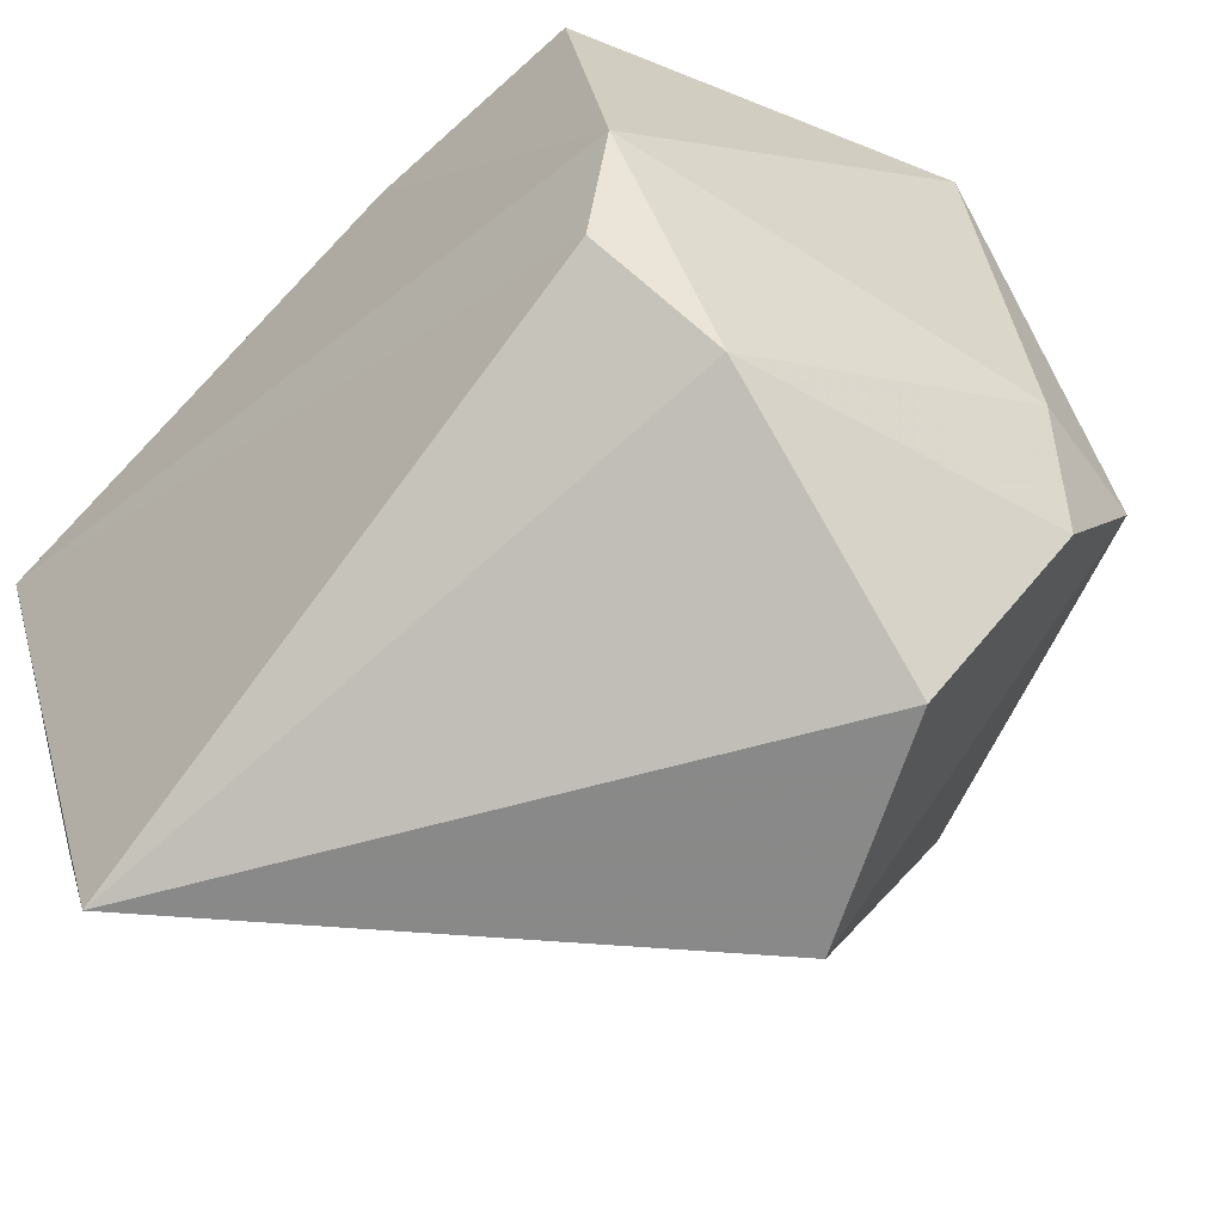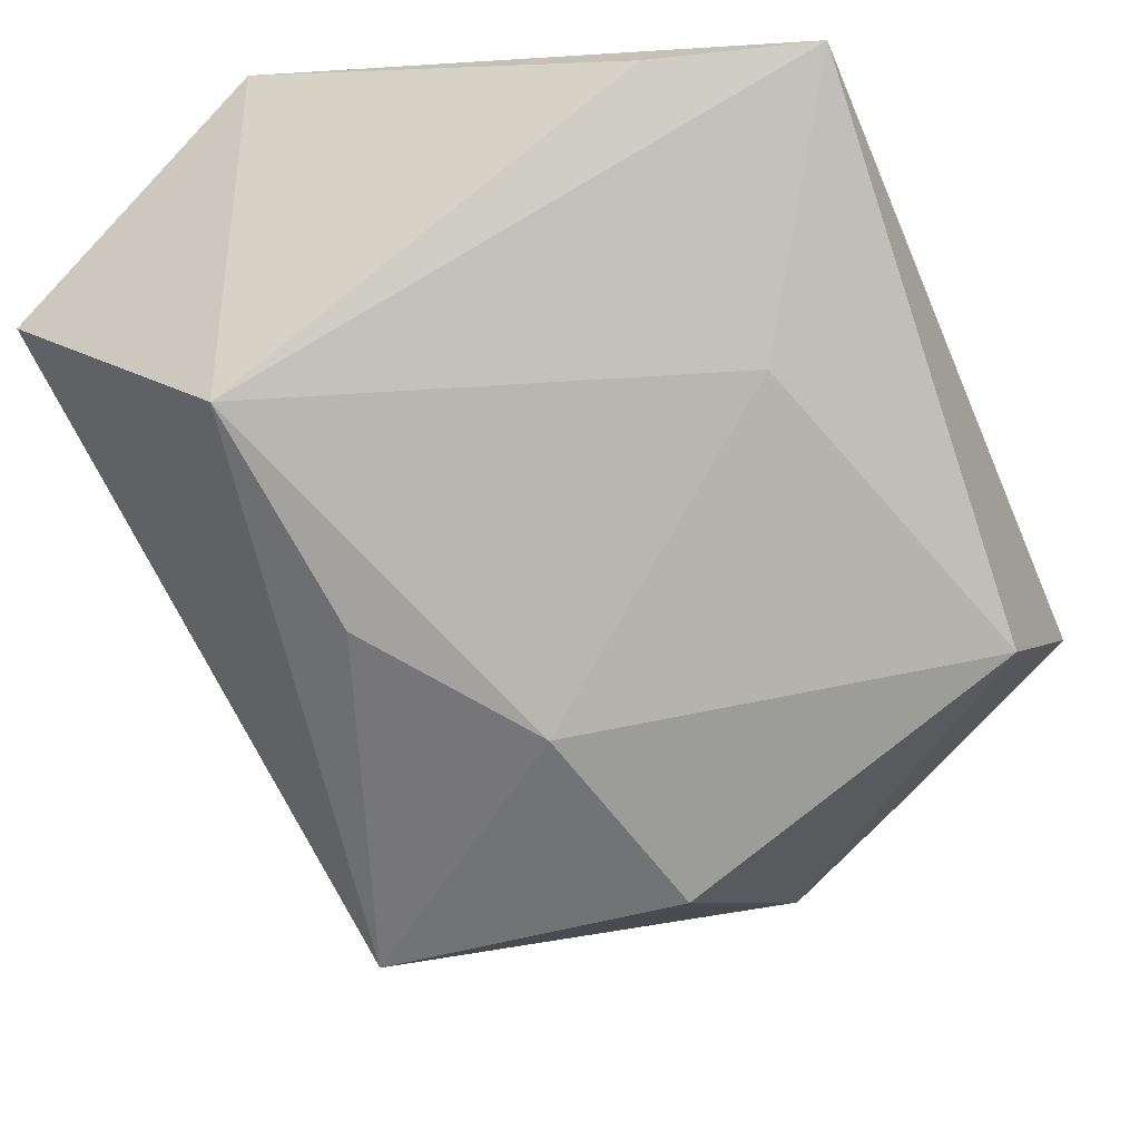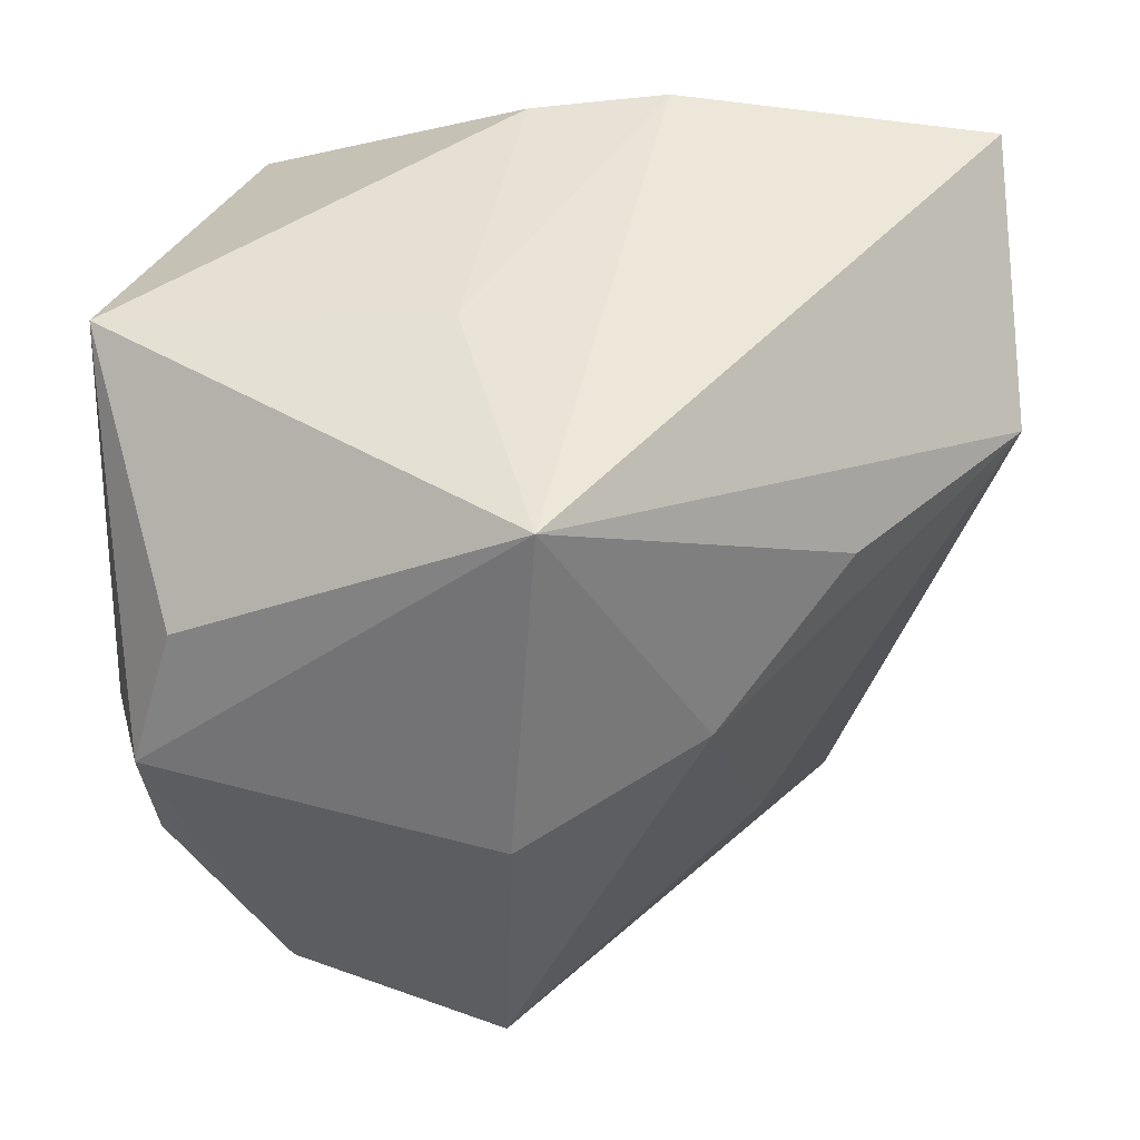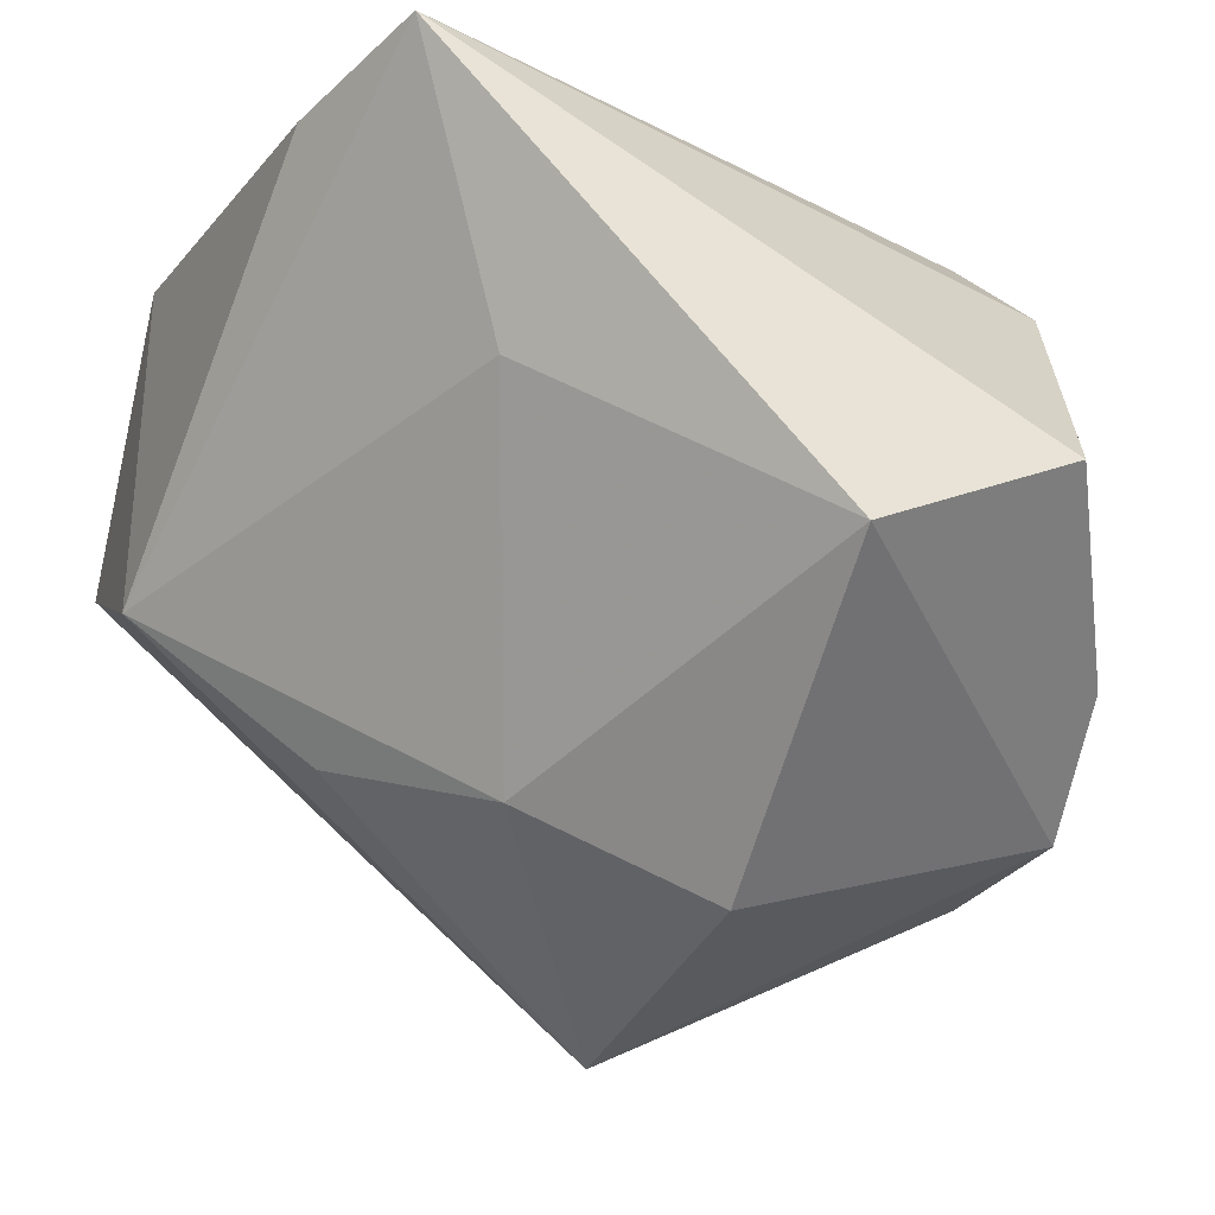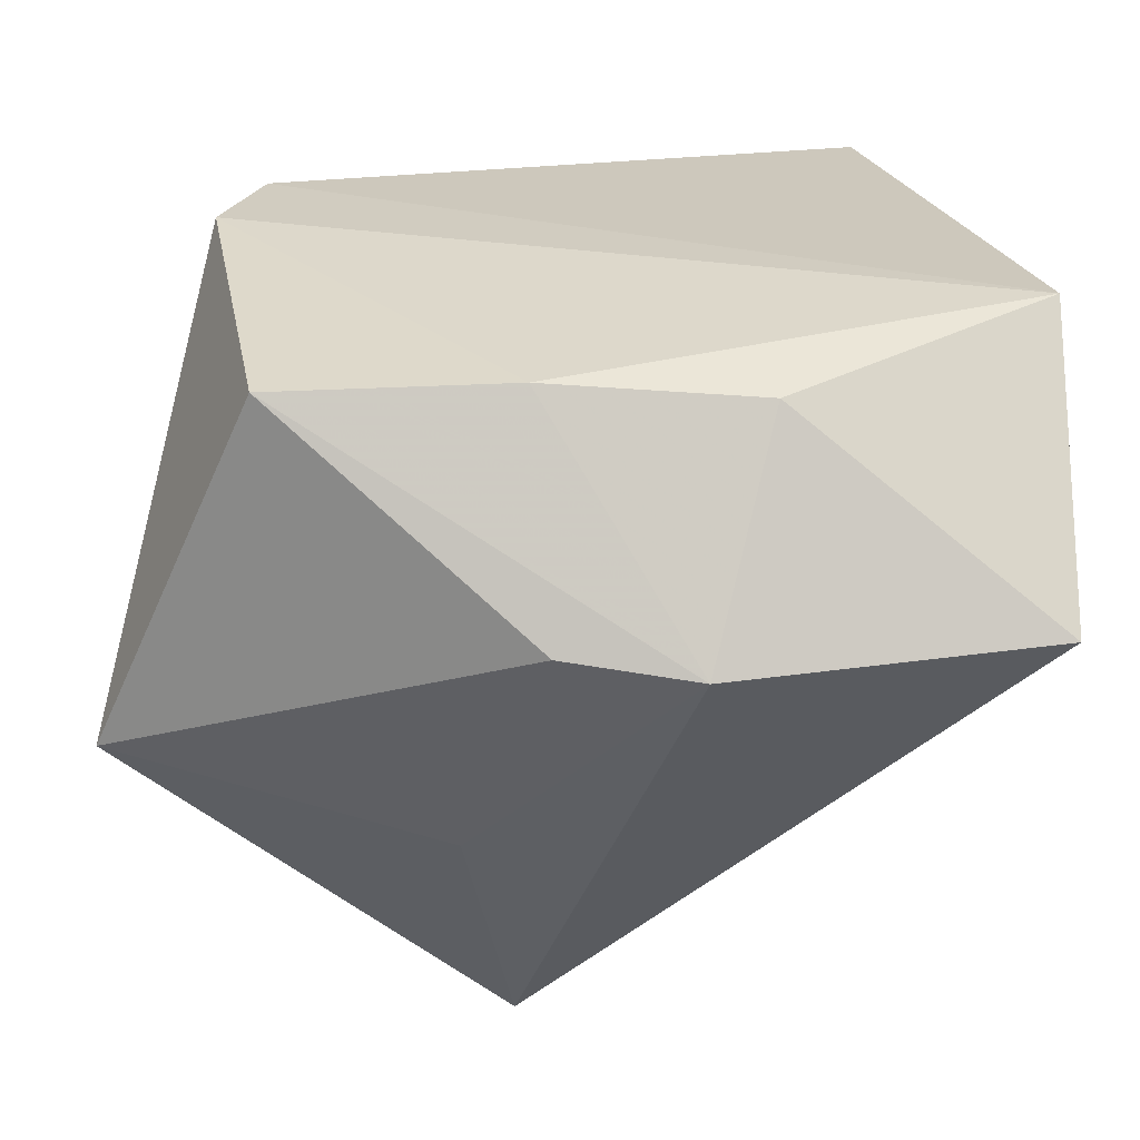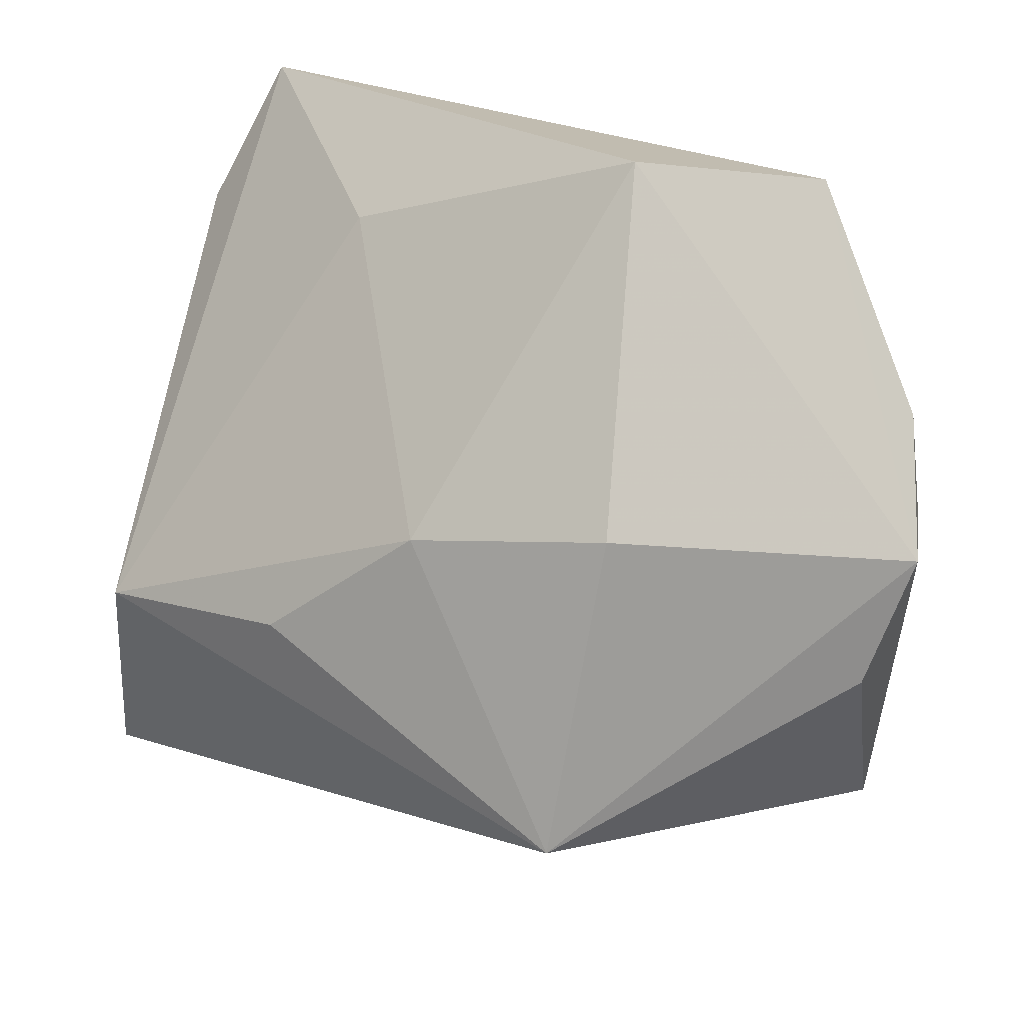
<metadata>
{"format":"obj","ext":"obj","renderer":"f3d","projection":"perspective","resolution":1024,"background":"white","views":[{"elev":-59.2,"azim":43.4,"up":"+Y"},{"elev":-30.4,"azim":-62.2,"up":"+Z"},{"elev":30.2,"azim":174.8,"up":"+Y"},{"elev":-33.1,"azim":-18.6,"up":"+Z"},{"elev":31.3,"azim":178.6,"up":"+Z"},{"elev":-72.9,"azim":-6.1,"up":"+Z"}]}
</metadata>
<code>
v 0.03627 -0.01863 -0.01767
v 0.00565 -0.04119 -0.02142
v 0.0261 -0.01819 0.02627
v -0.03739 -0.02641 0.01896
v 0.03953 0.02628 -0.006395
v 0.004032 0.02216 -0.03952
v 0.008518 0.02961 -0.01512
v 0.0006687 0.03804 0.009434
v 0.006142 -0.008785 -0.03845
v -0.01184 0.0395 0.00792
v 0.03925 -0.007248 -0.01307
v -0.0179 0.02576 0.02616
v 0.03368 0.006669 -0.0264
v -0.04293 0.01043 0.0278
v -0.02047 -0.02985 -0.003731
v -0.04243 0.01211 -0.006979
v 0.02441 0.02632 0.02751
v -0.02495 0.008648 -0.02151
v 0.03736 -0.006133 -0.02585
v 0.002201 0.02571 0.0278
v -0.04222 0.03457 0.008214
v -0.01182 -0.004157 -0.02921
v 0.0254 -0.03972 -0.01019
v -0.03141 -0.04119 0.0198
v 0.02964 -0.02624 0.01525
v 0.02989 -0.007109 0.0278
f 16 21 6
f 24 2 23
f 2 19 23
f 4 16 24
f 18 16 6
f 15 2 24
f 24 16 15
f 6 19 9
f 9 19 2
f 13 19 6
f 3 24 25
f 24 23 25
f 3 25 26
f 17 8 10
f 21 12 10
f 6 21 10
f 14 12 21
f 21 16 14
f 16 4 14
f 14 4 24
f 14 24 3
f 3 26 14
f 16 18 22
f 22 15 16
f 2 15 22
f 22 9 2
f 22 18 6
f 6 9 22
f 5 8 17
f 19 13 5
f 5 13 6
f 17 26 5
f 1 23 19
f 1 25 23
f 20 26 17
f 20 14 26
f 12 14 20
f 17 10 20
f 20 10 12
f 7 5 6
f 8 5 7
f 6 10 7
f 7 10 8
f 11 26 25
f 25 1 11
f 11 5 26
f 19 5 11
f 11 1 19

</code>
